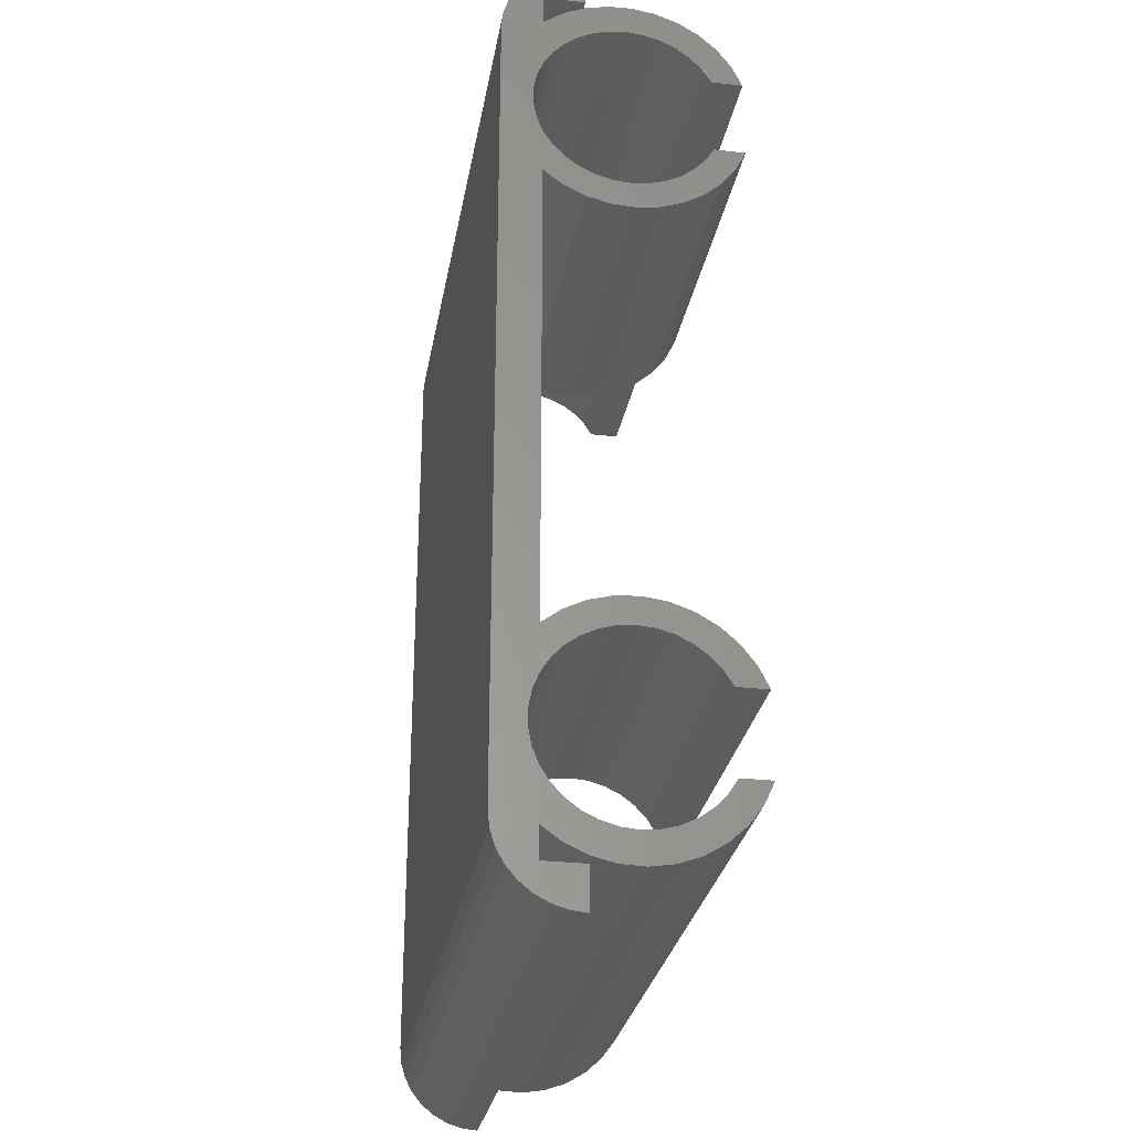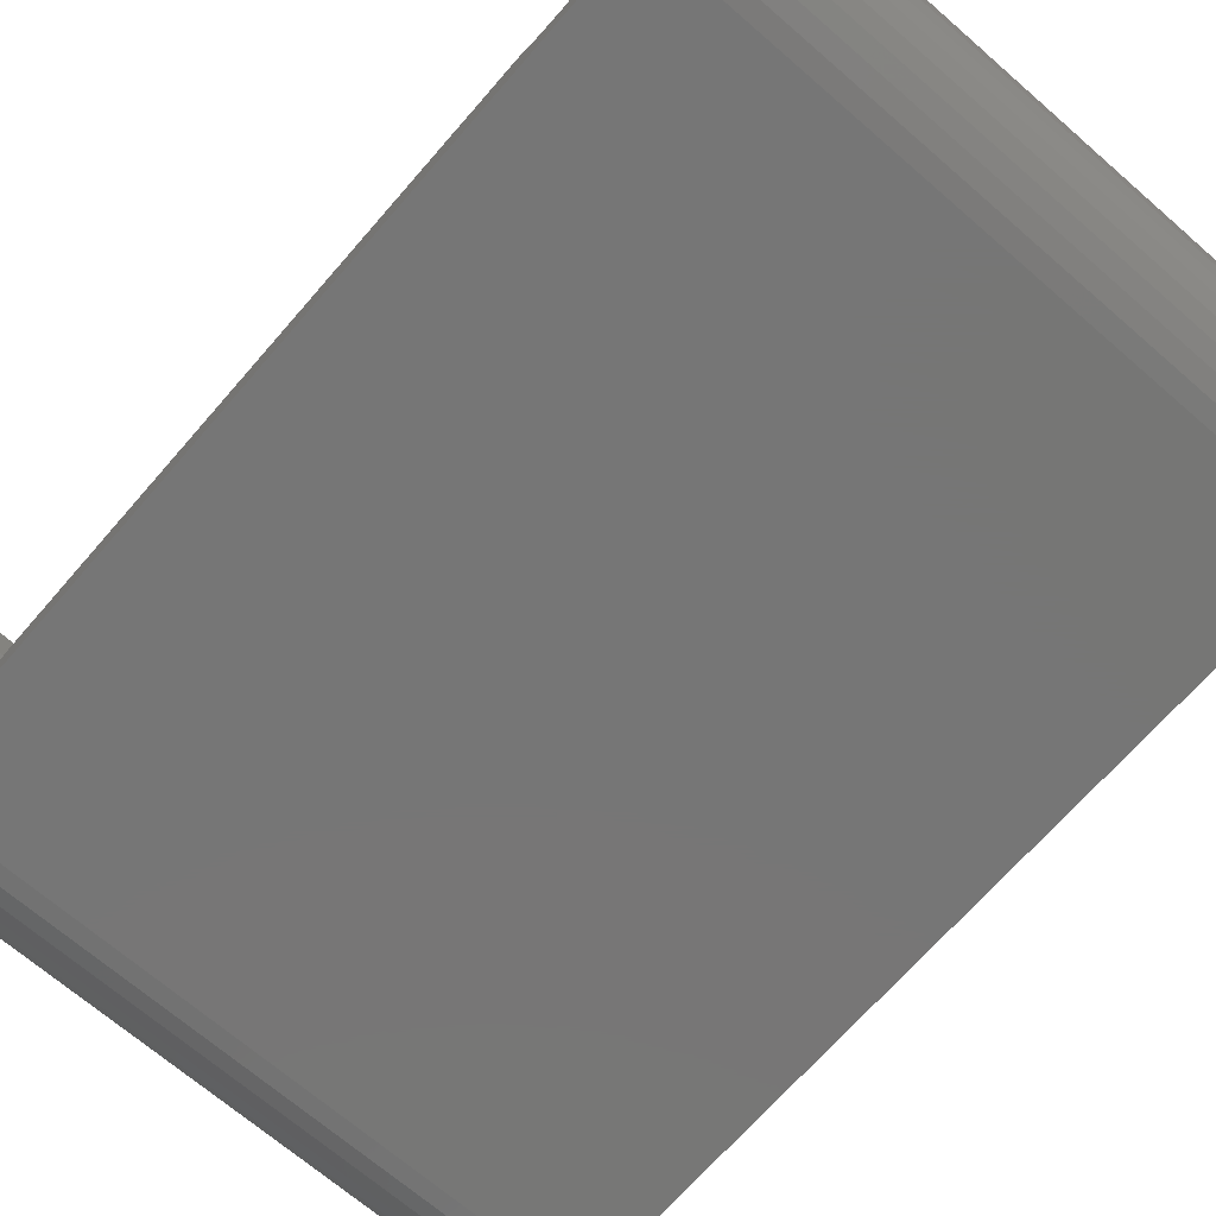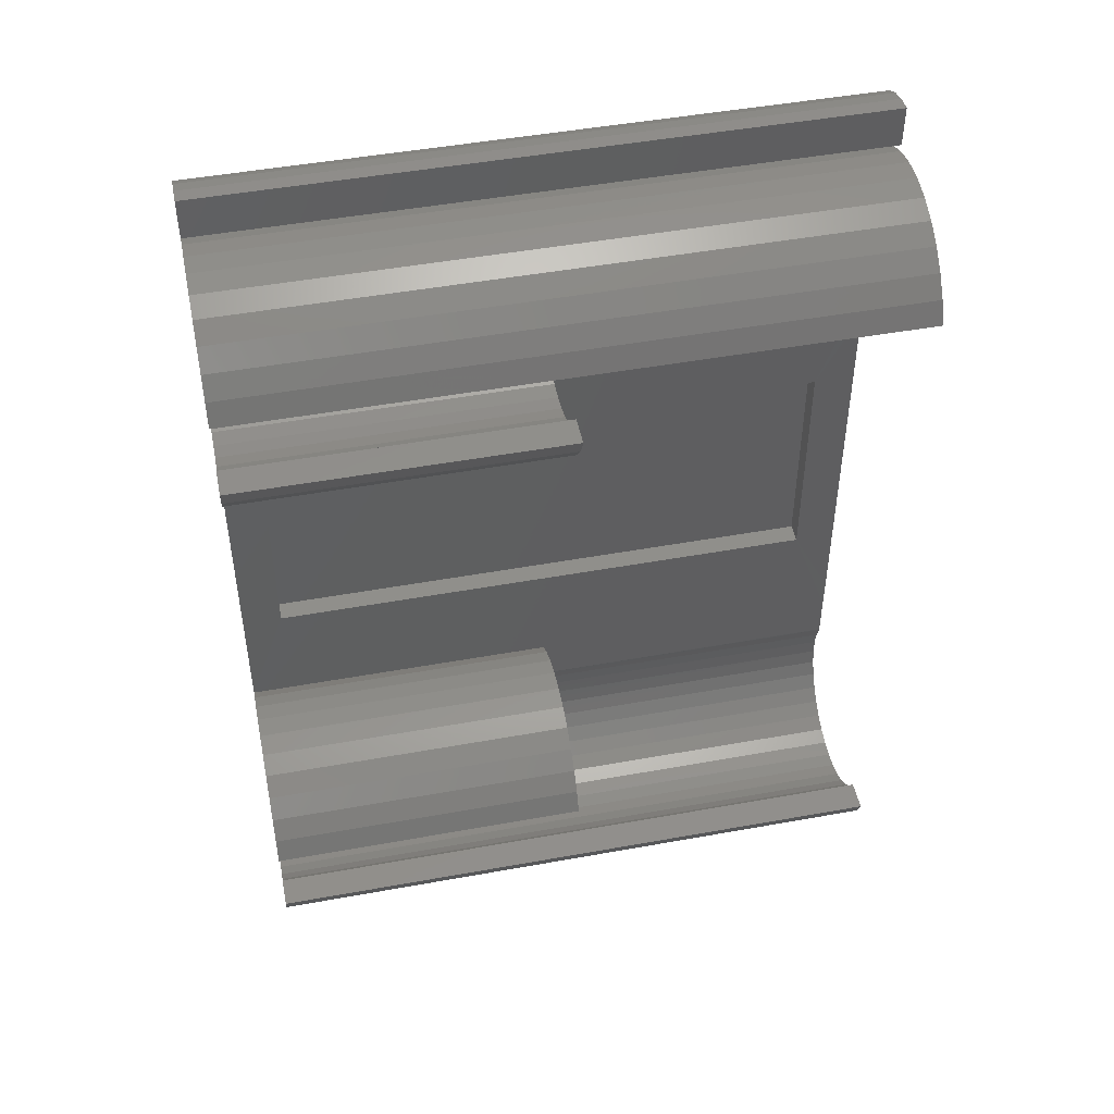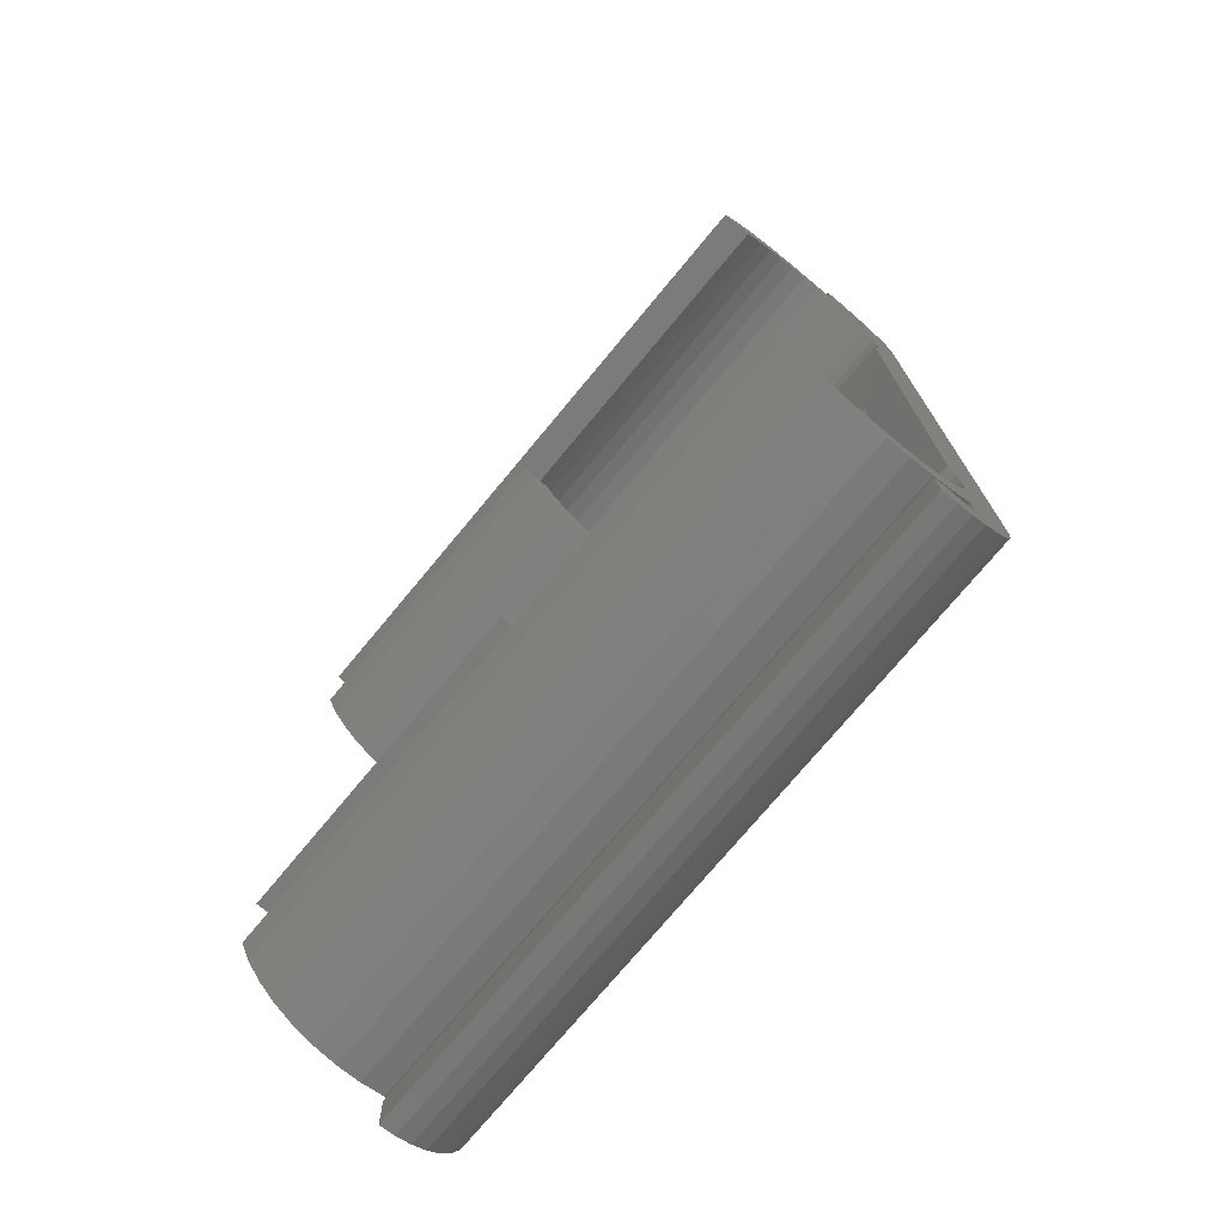
<metadata>
{"format":"stl","ext":"stl","renderer":"f3d","projection":"perspective","resolution":1024,"background":"white","views":[{"elev":-28.7,"azim":-99.7,"up":"+Y"},{"elev":-68.8,"azim":139.0,"up":"+Z"},{"elev":48.2,"azim":-11.5,"up":"+Y"},{"elev":-74.4,"azim":50.3,"up":"+Y"}]}
</metadata>
<code>
# stl→obj: 269 verts, 534 faces
v 0.2188 -0.2796 0.01562
v -0.2188 -0.2796 0.01562
v 0.2188 -0.2796 0.03125
v -0.2188 -0.2796 0.03125
v 0 -0.3691 0.03158
v -0.25 -0.3691 0.03158
v -9.233e-19 -0.3581 0.04603
v -0.25 -0.3581 0.04603
v -1.943e-18 -0.3501 0.06236
v -0.25 -0.3501 0.06236
v -3.04e-18 -0.3454 0.07993
v -0.25 -0.3454 0.07993
v -4.173e-18 -0.3443 0.09807
v -0.25 -0.3443 0.09807
v -5.297e-18 -0.3468 0.1161
v -0.25 -0.3468 0.1161
v -6.371e-18 -0.3527 0.1333
v -0.25 -0.3527 0.1333
v -7.351e-18 -0.3618 0.149
v -0.25 -0.3618 0.149
v -8.202e-18 -0.3738 0.1626
v -0.25 -0.3738 0.1626
v -8.89e-18 -0.3883 0.1736
v -0.25 -0.3883 0.1736
v 0 -0.4046 0.1816
v -0.25 -0.4046 0.1816
v 0.2188 -0.09539 0.01562
v 0.2188 -0.09539 0.03125
v -0.2188 -0.09539 0.01562
v -0.2188 -0.09539 0.03125
v -0.25 -0.005921 0.03158
v 0 -0.005921 0.03158
v -0.25 -0.01693 0.04603
v -9.233e-19 -0.01693 0.04603
v -0.25 -0.02491 0.06236
v -1.943e-18 -0.02491 0.06236
v -0.25 -0.02956 0.07993
v -3.04e-18 -0.02956 0.07993
v -0.25 -0.03068 0.09807
v -4.173e-18 -0.03068 0.09807
v -0.25 -0.02825 0.1161
v -5.297e-18 -0.02825 0.1161
v -0.25 -0.02235 0.1333
v -6.371e-18 -0.02235 0.1333
v -0.25 -0.0132 0.149
v -7.351e-18 -0.0132 0.149
v -0.25 -0.001176 0.1626
v -8.202e-18 -0.001176 0.1626
v -0.25 0.01328 0.1736
v -8.89e-18 0.01328 0.1736
v -0.25 0.02961 0.1816
v 0 0.02961 0.1816
v -0.25 0.1827 0.03899
v -0.25 0.1769 0.02807
v -0.25 0.1559 0.03158
v -0.25 0.1322 0.03158
v -0.25 -0.518 0.04639
v -0.25 -0.4788 0.03846
v -0.25 -0.5072 0.03158
v -0.25 -0.4678 0.03158
v -0.25 -0.5117 0.001214
v -0.25 0.1367 0.001214
v -0.25 -0.4993 1.909e-17
v -0.25 0.1243 -1.909e-17
v -0.25 0.08058 0.02681
v -0.25 0.09276 0.03158
v -0.25 -0.5235 0.004808
v -0.25 -0.5344 0.01064
v -0.25 0.1594 0.01064
v -0.25 0.1485 0.004808
v -0.25 -0.4788 0.151
v -0.25 -0.5116 0.1498
v -0.25 -0.4992 0.1632
v -0.25 -0.4884 0.1422
v -0.25 -0.5212 0.1343
v -0.25 -0.4962 0.1318
v -0.25 -0.5019 0.1202
v -0.25 -0.5276 0.1171
v -0.25 -0.5055 0.1077
v -0.25 -0.5305 0.09907
v -0.25 -0.5067 0.09474
v -0.25 -0.5298 0.0808
v -0.25 -0.5055 0.08179
v -0.25 -0.4884 0.04725
v -0.25 -0.4556 0.02681
v -0.25 -0.4427 0.02438
v -0.25 -0.544 0.0185
v -0.25 0.01858 0.151
v -0.25 0.009005 0.1422
v -0.25 0.001199 0.1318
v -0.25 -0.004574 0.1202
v -0.25 -0.008117 0.1077
v -0.25 -0.009311 0.09474
v -0.25 -0.008117 0.08179
v -0.25 0.009005 0.04725
v -0.25 0.01858 0.03846
v -0.25 -0.3936 0.151
v -0.25 -0.384 0.1422
v -0.25 -0.3762 0.1318
v -0.25 -0.3704 0.1202
v -0.25 -0.3669 0.1077
v -0.25 -0.3657 0.09474
v -0.25 -0.3762 0.05764
v -0.25 -0.3704 0.06929
v -0.25 -0.384 0.04725
v -0.25 -0.3936 0.03846
v -0.25 -0.4296 0.02438
v -0.25 -0.4168 0.02681
v -0.25 0.04179 0.02681
v -0.25 0.05464 0.02438
v -0.25 0.1366 0.1498
v -0.25 0.1038 0.151
v -0.25 0.1242 0.1632
v -0.25 0.1134 0.1422
v -0.25 0.1462 0.1343
v -0.25 0.1212 0.1318
v -0.25 0.1269 0.1202
v -0.25 0.1526 0.1171
v -0.25 0.1305 0.1077
v -0.25 0.1555 0.09907
v -0.25 0.1317 0.09474
v -0.25 0.1548 0.0808
v -0.25 0.1506 0.06301
v -0.25 0.1212 0.05764
v -0.25 0.1269 0.06929
v -0.25 0.143 0.04639
v -0.25 0.1134 0.04725
v -0.25 0.1038 0.03846
v -0.25 -0.5309 0.06316
v -0.25 -0.5309 0.03158
v -0.25 -0.5577 0.03899
v -0.25 -0.5613 0.05084
v -0.25 -0.5625 0.06316
v -0.25 -0.4678 0.1579
v -0.25 -0.4844 0.174
v -0.25 -0.4678 0.1816
v -0.25 -0.4046 0.1579
v -0.25 -0.4046 0.03158
v -0.25 0.02961 0.1579
v -0.25 0.02961 0.03158
v -0.25 0.09276 0.1579
v -0.25 0.09276 0.1816
v -0.25 0.1094 0.174
v -0.25 0.1559 0.06316
v -0.25 0.1875 0.06316
v -0.25 0.1863 0.05084
v -0.25 0.169 0.0185
v -0.25 0.06773 0.02438
v -0.25 -0.5519 0.02807
v -0.25 -0.4962 0.05764
v -0.25 -0.5256 0.06301
v -0.25 -0.5019 0.06929
v -0.25 0.001199 0.05764
v -0.25 -0.004574 0.06929
v -0.25 -0.3669 0.08179
v -0.25 0.1305 0.08179
v 0.25 -0.5072 0.03158
v 0.25 -0.4788 0.03846
v 0.25 -0.518 0.04639
v 0.25 -0.4678 0.03158
v 0.25 -0.4993 1.909e-17
v 0.25 0.1367 0.001214
v 0.25 -0.5117 0.001214
v 0.25 0.1243 -1.909e-17
v 0.25 0.1559 0.03158
v 0.25 0.1769 0.02807
v 0.25 0.1827 0.03899
v 0.25 0.1322 0.03158
v 0.25 0.09276 0.03158
v 0.25 0.08089 0.0269
v 0.25 -0.4992 0.1632
v 0.25 -0.5116 0.1498
v 0.25 -0.4788 0.151
v 0.25 -0.4884 0.1422
v 0.25 -0.5212 0.1343
v 0.25 -0.4962 0.1318
v 0.25 -0.5019 0.1202
v 0.25 -0.5276 0.1171
v 0.25 -0.5055 0.1077
v 0.25 -0.5305 0.09907
v 0.25 -0.5067 0.09474
v 0.25 -0.5298 0.0808
v 0.25 -0.5055 0.08179
v 0.25 -0.4884 0.04725
v 0.25 0.1594 0.01064
v 0.25 -0.5344 0.01064
v 0.25 -0.5235 0.004808
v 0.25 0.1485 0.004808
v 0.25 0.04304 0.02646
v 0.25 -0.4306 0.0243
v 0.25 0.05562 0.0243
v 0.25 0.1242 0.1632
v 0.25 0.1038 0.151
v 0.25 0.1366 0.1498
v 0.25 0.1134 0.1422
v 0.25 0.1462 0.1343
v 0.25 0.1212 0.1318
v 0.25 0.1269 0.1202
v 0.25 0.1526 0.1171
v 0.25 0.1305 0.1077
v 0.25 0.1555 0.09907
v 0.25 0.1317 0.09474
v 0.25 0.1548 0.0808
v 0.25 0.1269 0.06929
v 0.25 0.1212 0.05764
v 0.25 0.1506 0.06301
v 0.25 0.143 0.04639
v 0.25 0.1134 0.04725
v 0.25 0.1038 0.03846
v 0.25 0.09276 0.1579
v 0.25 0.1094 0.174
v 0.25 0.09276 0.1816
v 0.25 -0.5309 0.06316
v 0.25 -0.5625 0.06316
v 0.25 -0.5613 0.05084
v 0.25 -0.5577 0.03899
v 0.25 -0.5309 0.03158
v 0.25 -0.4678 0.1579
v 0.25 -0.4678 0.1816
v 0.25 -0.4844 0.174
v 0.25 0.1559 0.06316
v 0.25 0.1863 0.05084
v 0.25 0.1875 0.06316
v 0.25 0.169 0.0185
v 0.25 0.06837 0.02445
v 0.25 -0.544 0.0185
v 0.25 -0.5519 0.02807
v 0.25 -0.4559 0.0269
v 0.25 -0.4434 0.02445
v 0.25 -0.418 0.02646
v 0.25 0.03107 0.03086
v 0.25 0.02964 0.03156
v 0.25 -0.005921 0.03125
v 0.25 -0.03125 0.03158
v 0.25 -0.1875 0.03158
v 0.25 -0.3438 0.03158
v 0.25 -0.3691 0.03125
v 0.25 -0.4046 0.03125
v 0.25 -0.4061 0.03086
v 0.25 -0.5019 0.06929
v 0.25 -0.5256 0.06301
v 0.25 -0.4962 0.05764
v 0.25 0.1305 0.08179
v 2.327e-34 -0.4046 0.03158
v -4.506e-19 -0.3936 0.03846
v -7.479e-18 -0.3936 0.151
v -6.93e-18 -0.384 0.1422
v -6.281e-18 -0.3762 0.1318
v -5.554e-18 -0.3704 0.1202
v -4.773e-18 -0.3669 0.1077
v -3.965e-18 -0.3657 0.09474
v -2.376e-18 -0.3704 0.06929
v -1.648e-18 -0.3762 0.05764
v -9.994e-19 -0.384 0.04725
v -3.965e-18 -0.4046 0.1579
v -3.157e-18 -0.3669 0.08179
v 2.329e-34 0.02965 0.03125
v -4.506e-19 0.01858 0.03846
v -7.479e-18 0.01858 0.151
v -6.93e-18 0.009005 0.1422
v -6.281e-18 0.001199 0.1318
v -5.554e-18 -0.004574 0.1202
v -4.773e-18 -0.008117 0.1077
v -3.965e-18 -0.009311 0.09474
v -3.157e-18 -0.008117 0.08179
v -9.994e-19 0.009005 0.04725
v -3.965e-18 0.02961 0.1579
v -2.376e-18 -0.004574 0.06929
v -1.648e-18 0.001199 0.05764
f 1 2 3
f 3 2 4
f 5 6 7
f 7 6 8
f 7 8 9
f 9 8 10
f 9 10 11
f 11 10 12
f 11 12 13
f 13 12 14
f 13 14 15
f 15 14 16
f 15 16 17
f 17 16 18
f 17 18 19
f 19 18 20
f 19 20 21
f 21 20 22
f 21 22 23
f 23 22 24
f 23 24 25
f 25 24 26
f 27 28 29
f 29 28 30
f 31 32 33
f 33 32 34
f 33 34 35
f 35 34 36
f 35 36 37
f 37 36 38
f 37 38 39
f 39 38 40
f 39 40 41
f 41 40 42
f 41 42 43
f 43 42 44
f 43 44 45
f 45 44 46
f 45 46 47
f 47 46 48
f 47 48 49
f 49 48 50
f 49 50 51
f 51 50 52
f 53 54 55
f 54 56 55
f 57 58 59
f 58 60 59
f 61 62 63
f 62 64 63
f 54 65 66
f 67 68 69
f 70 67 69
f 61 67 70
f 62 61 70
f 71 72 73
f 72 71 74
f 74 75 72
f 76 75 74
f 75 76 77
f 77 78 75
f 78 77 79
f 79 80 78
f 81 80 79
f 82 80 81
f 83 82 81
f 57 84 58
f 85 86 87
f 88 45 47
f 45 88 89
f 89 43 45
f 90 43 89
f 43 90 91
f 91 41 43
f 41 91 92
f 92 39 41
f 93 39 92
f 37 39 93
f 93 94 37
f 33 95 96
f 33 96 31
f 20 97 22
f 98 97 20
f 18 98 20
f 18 99 98
f 100 99 18
f 16 100 18
f 101 100 16
f 14 101 16
f 14 102 101
f 102 14 12
f 10 103 104
f 103 10 8
f 105 103 8
f 106 105 8
f 107 108 109
f 110 107 109
f 111 112 113
f 114 112 111
f 115 114 111
f 115 116 114
f 117 116 115
f 118 117 115
f 119 117 118
f 120 119 118
f 120 121 119
f 121 120 122
f 123 124 125
f 124 123 126
f 127 124 126
f 128 127 126
f 129 130 131
f 129 131 132
f 129 132 133
f 134 71 73
f 134 73 135
f 134 135 136
f 137 26 24
f 137 24 22
f 137 22 97
f 6 31 108
f 6 108 138
f 6 138 106
f 6 106 8
f 139 88 47
f 139 47 49
f 139 49 51
f 140 109 108
f 140 108 31
f 140 31 96
f 141 142 143
f 141 143 113
f 141 113 112
f 56 54 66
f 56 66 128
f 56 128 126
f 144 145 146
f 144 146 53
f 144 53 55
f 147 69 68
f 147 68 87
f 147 87 86
f 147 86 107
f 147 107 110
f 147 110 148
f 147 148 65
f 147 65 54
f 149 131 130
f 149 130 59
f 149 59 60
f 149 60 85
f 149 85 87
f 84 57 150
f 150 57 151
f 150 151 152
f 152 151 82
f 152 82 83
f 95 33 153
f 153 33 35
f 153 35 154
f 154 35 37
f 154 37 94
f 102 12 155
f 155 12 10
f 155 10 104
f 121 122 156
f 156 122 123
f 156 123 125
f 157 158 159
f 157 160 158
f 161 162 163
f 161 164 162
f 165 166 167
f 165 168 166
f 169 170 166
f 171 172 173
f 174 173 172
f 172 175 174
f 174 175 176
f 177 176 175
f 175 178 177
f 179 177 178
f 178 180 179
f 179 180 181
f 181 180 182
f 181 182 183
f 158 184 159
f 185 186 187
f 185 187 188
f 188 187 163
f 188 163 162
f 189 190 191
f 192 193 194
f 194 193 195
f 194 195 196
f 195 197 196
f 196 197 198
f 196 198 199
f 199 198 200
f 199 200 201
f 200 202 201
f 203 201 202
f 204 205 206
f 207 206 205
f 207 205 208
f 207 208 209
f 210 193 192
f 210 192 211
f 210 211 212
f 168 207 209
f 168 209 169
f 168 169 166
f 213 214 215
f 213 215 216
f 213 216 217
f 218 219 220
f 218 220 171
f 218 171 173
f 221 165 167
f 221 167 222
f 221 222 223
f 224 166 170
f 224 170 225
f 224 225 191
f 224 191 190
f 224 190 226
f 224 226 186
f 224 186 185
f 227 228 160
f 227 160 157
f 227 157 217
f 227 217 216
f 226 190 229
f 226 229 228
f 226 228 227
f 230 190 189
f 230 189 231
f 230 231 232
f 230 232 233
f 230 233 234
f 230 234 235
f 230 235 236
f 230 236 237
f 230 237 238
f 230 238 239
f 183 182 240
f 240 182 241
f 240 241 242
f 242 241 159
f 242 159 184
f 204 206 243
f 243 206 203
f 243 203 202
f 234 28 235
f 6 4 31
f 31 4 30
f 31 30 32
f 235 28 236
f 236 28 3
f 236 3 237
f 32 30 233
f 233 30 28
f 233 28 234
f 237 3 5
f 5 3 4
f 5 4 6
f 29 30 2
f 2 30 4
f 1 3 27
f 27 3 28
f 2 1 29
f 29 1 27
f 63 64 161
f 161 64 164
f 239 238 244
f 244 138 239
f 239 138 108
f 239 108 230
f 230 108 107
f 230 107 190
f 190 107 86
f 190 86 229
f 229 86 85
f 229 85 228
f 228 85 60
f 228 60 160
f 244 238 5
f 5 238 237
f 5 245 244
f 5 7 245
f 21 246 19
f 19 246 247
f 19 247 17
f 247 248 17
f 17 248 249
f 17 249 15
f 15 249 250
f 15 250 13
f 250 251 13
f 11 13 251
f 252 253 9
f 7 9 253
f 7 253 254
f 7 254 245
f 255 246 21
f 255 21 23
f 255 23 25
f 252 9 256
f 256 9 11
f 256 11 251
f 251 155 256
f 256 155 104
f 256 104 252
f 252 104 103
f 252 103 253
f 253 103 105
f 253 105 254
f 254 105 106
f 254 106 245
f 245 106 138
f 245 138 244
f 155 251 102
f 102 251 250
f 102 250 101
f 101 250 249
f 101 249 100
f 100 249 248
f 100 248 99
f 99 248 247
f 99 247 98
f 98 247 246
f 98 246 97
f 97 246 255
f 97 255 137
f 137 255 26
f 26 255 25
f 181 79 179
f 179 79 77
f 179 77 177
f 177 77 76
f 177 76 176
f 176 76 74
f 176 74 174
f 174 74 71
f 174 71 173
f 173 71 134
f 173 134 218
f 79 181 81
f 81 181 183
f 81 183 83
f 83 183 240
f 83 240 152
f 152 240 242
f 152 242 150
f 150 242 184
f 150 184 84
f 84 184 158
f 84 158 58
f 58 158 160
f 58 160 60
f 136 219 134
f 134 219 218
f 219 136 220
f 220 136 135
f 220 135 171
f 171 135 73
f 171 73 172
f 172 73 72
f 172 72 175
f 175 72 75
f 175 75 178
f 178 75 78
f 178 78 180
f 180 78 80
f 180 80 182
f 182 80 82
f 182 82 241
f 241 82 151
f 241 151 159
f 159 151 57
f 159 57 157
f 157 57 59
f 59 130 157
f 157 130 217
f 129 213 130
f 130 213 217
f 129 133 213
f 213 133 214
f 214 133 215
f 215 133 132
f 215 132 216
f 216 132 131
f 216 131 227
f 227 131 149
f 227 149 226
f 226 149 87
f 226 87 186
f 186 87 68
f 186 68 187
f 187 68 67
f 187 67 163
f 163 67 61
f 163 61 161
f 161 61 63
f 109 140 257
f 109 257 232
f 109 232 231
f 109 231 189
f 109 189 191
f 109 191 110
f 65 169 66
f 169 65 170
f 170 65 148
f 170 148 225
f 225 148 110
f 225 110 191
f 32 233 257
f 257 233 232
f 32 258 34
f 32 257 258
f 48 46 259
f 260 259 46
f 46 44 260
f 260 44 261
f 262 261 44
f 44 42 262
f 263 262 42
f 42 40 263
f 263 40 264
f 264 40 38
f 38 265 264
f 258 266 34
f 267 52 50
f 267 50 48
f 267 48 259
f 265 38 268
f 268 38 36
f 268 36 269
f 269 36 34
f 269 34 266
f 93 265 94
f 94 265 268
f 94 268 154
f 154 268 269
f 154 269 153
f 153 269 266
f 153 266 95
f 95 266 258
f 95 258 96
f 96 258 257
f 96 257 140
f 265 93 264
f 264 93 92
f 264 92 263
f 263 92 91
f 263 91 262
f 262 91 90
f 262 90 261
f 261 90 89
f 261 89 260
f 260 89 88
f 260 88 259
f 259 88 139
f 259 139 267
f 139 51 267
f 267 51 52
f 121 200 119
f 119 200 198
f 119 198 117
f 117 198 197
f 117 197 116
f 116 197 195
f 116 195 114
f 114 195 193
f 114 193 112
f 112 193 210
f 112 210 141
f 200 121 202
f 202 121 156
f 202 156 243
f 243 156 125
f 243 125 204
f 204 125 124
f 204 124 205
f 205 124 127
f 205 127 208
f 208 127 128
f 208 128 209
f 209 128 66
f 209 66 169
f 142 141 212
f 212 141 210
f 142 212 143
f 143 212 211
f 143 211 113
f 113 211 192
f 113 192 111
f 111 192 194
f 111 194 115
f 115 194 196
f 115 196 118
f 118 196 199
f 118 199 120
f 120 199 201
f 120 201 122
f 122 201 203
f 122 203 123
f 123 203 206
f 123 206 126
f 126 206 207
f 126 207 56
f 56 207 168
f 55 56 165
f 165 56 168
f 144 55 221
f 221 55 165
f 145 144 223
f 223 144 221
f 145 223 146
f 146 223 222
f 146 222 53
f 53 222 167
f 53 167 54
f 54 167 166
f 54 166 147
f 147 166 224
f 147 224 69
f 69 224 185
f 69 185 70
f 70 185 188
f 70 188 62
f 62 188 162
f 62 162 64
f 64 162 164

</code>
